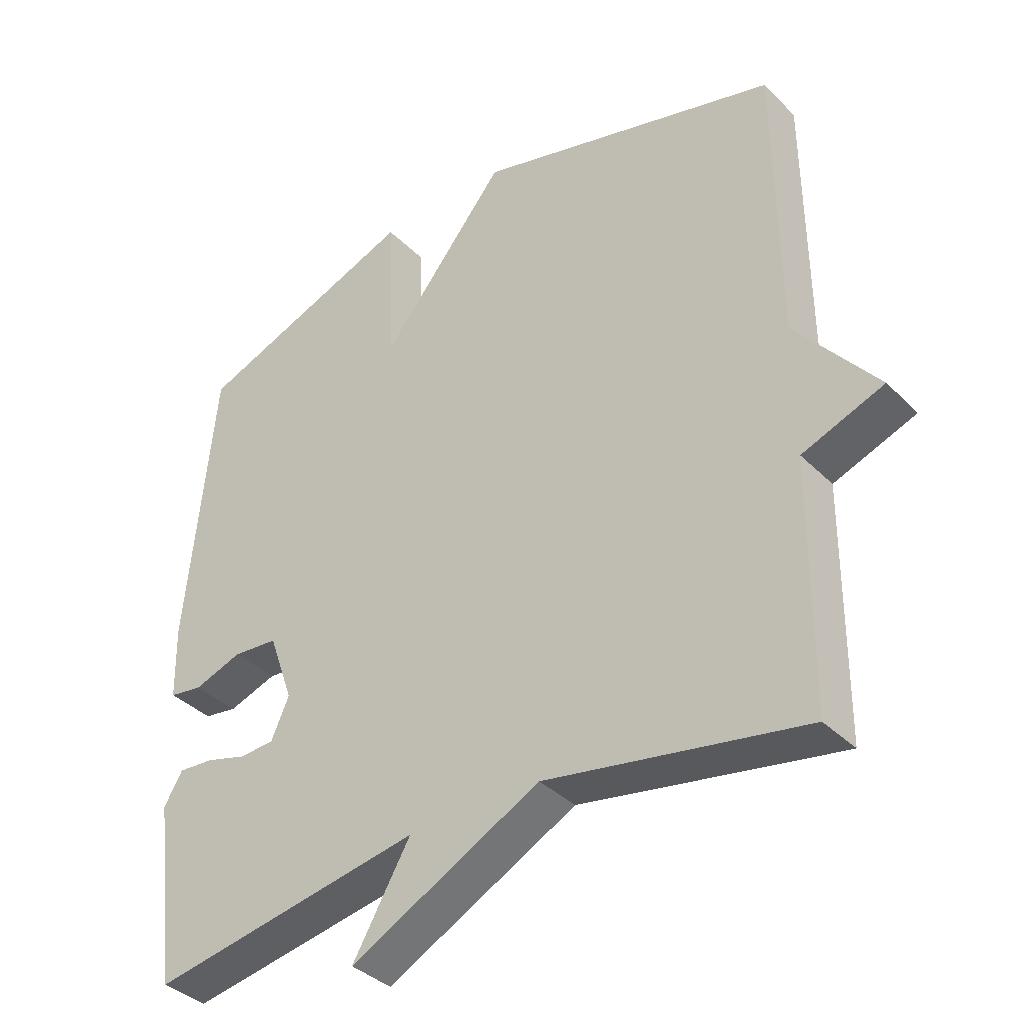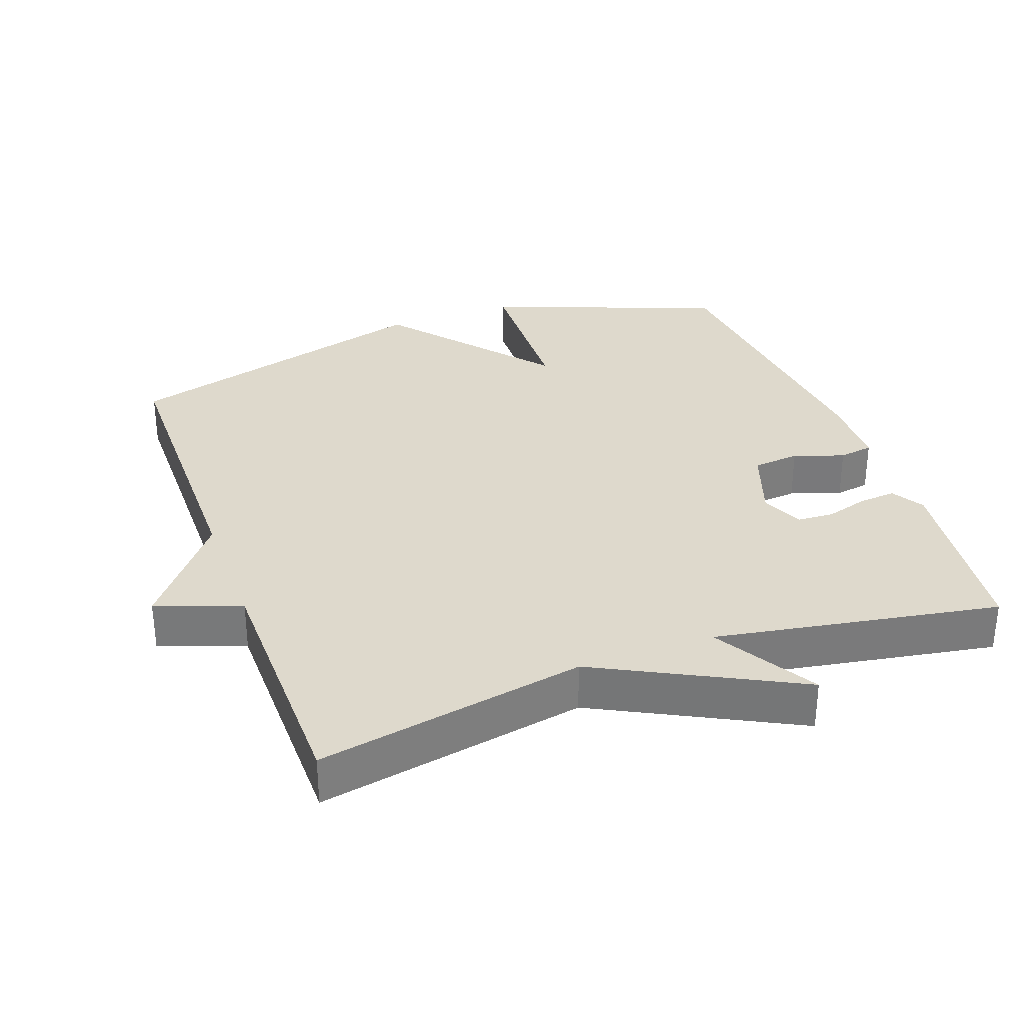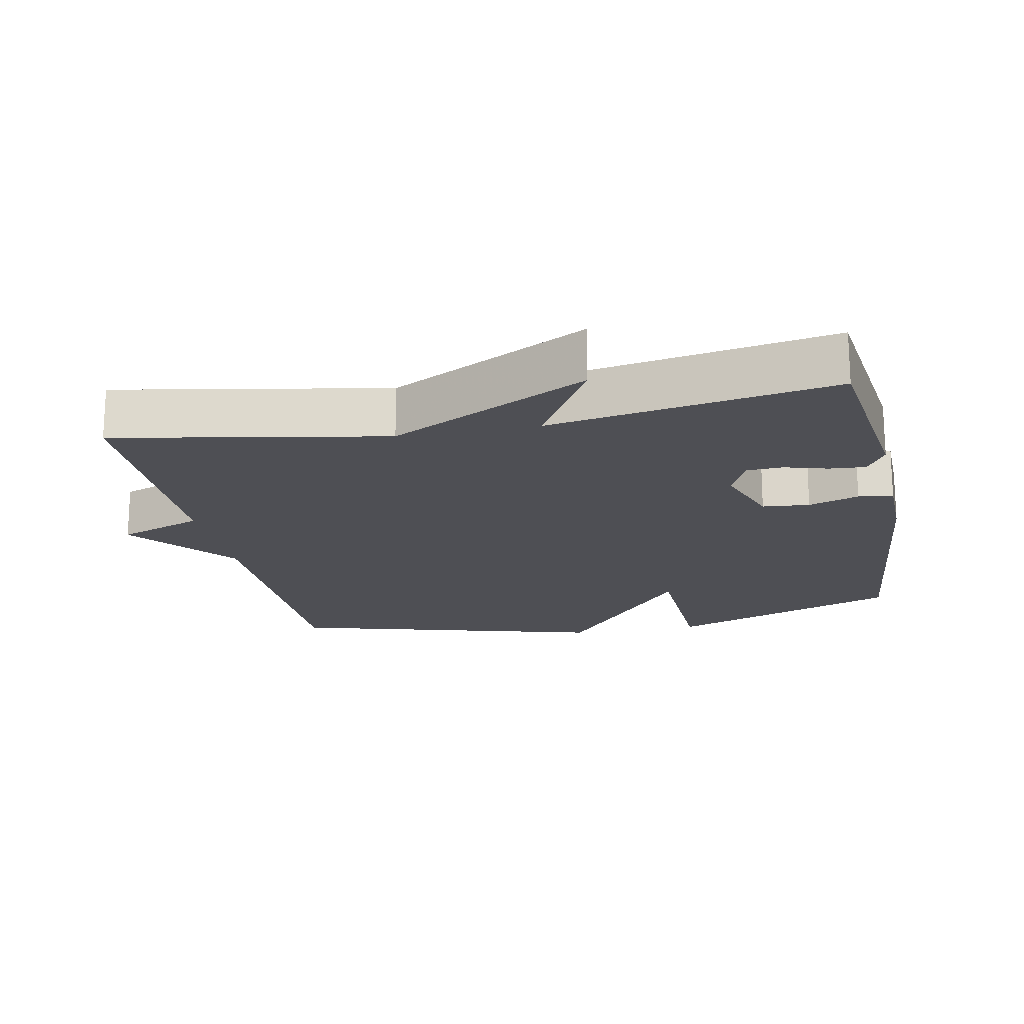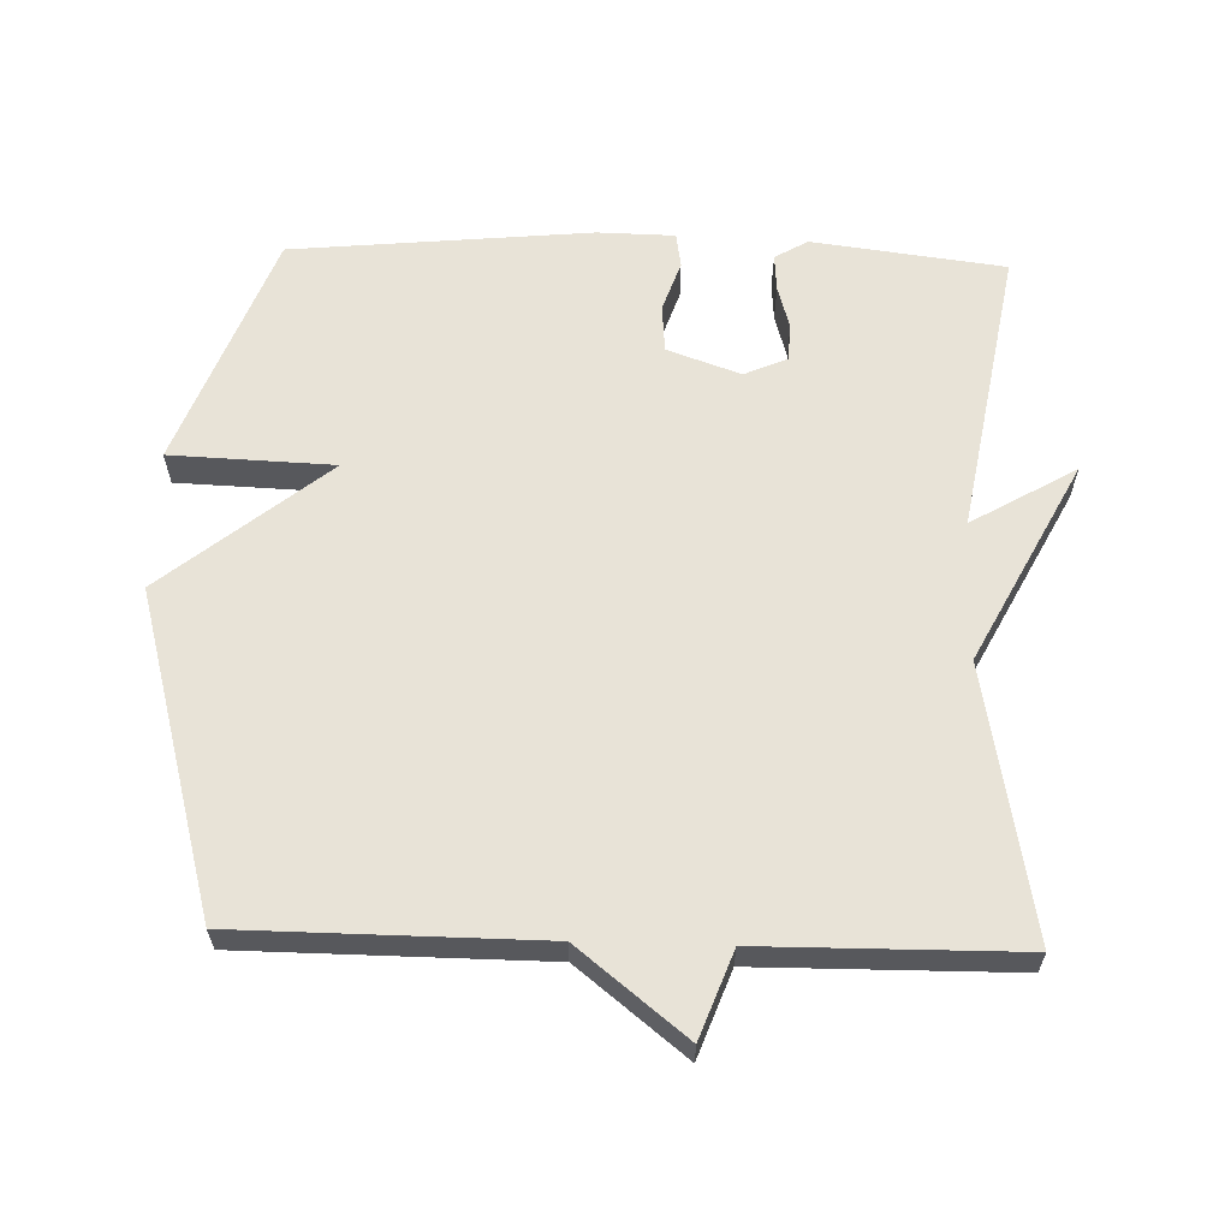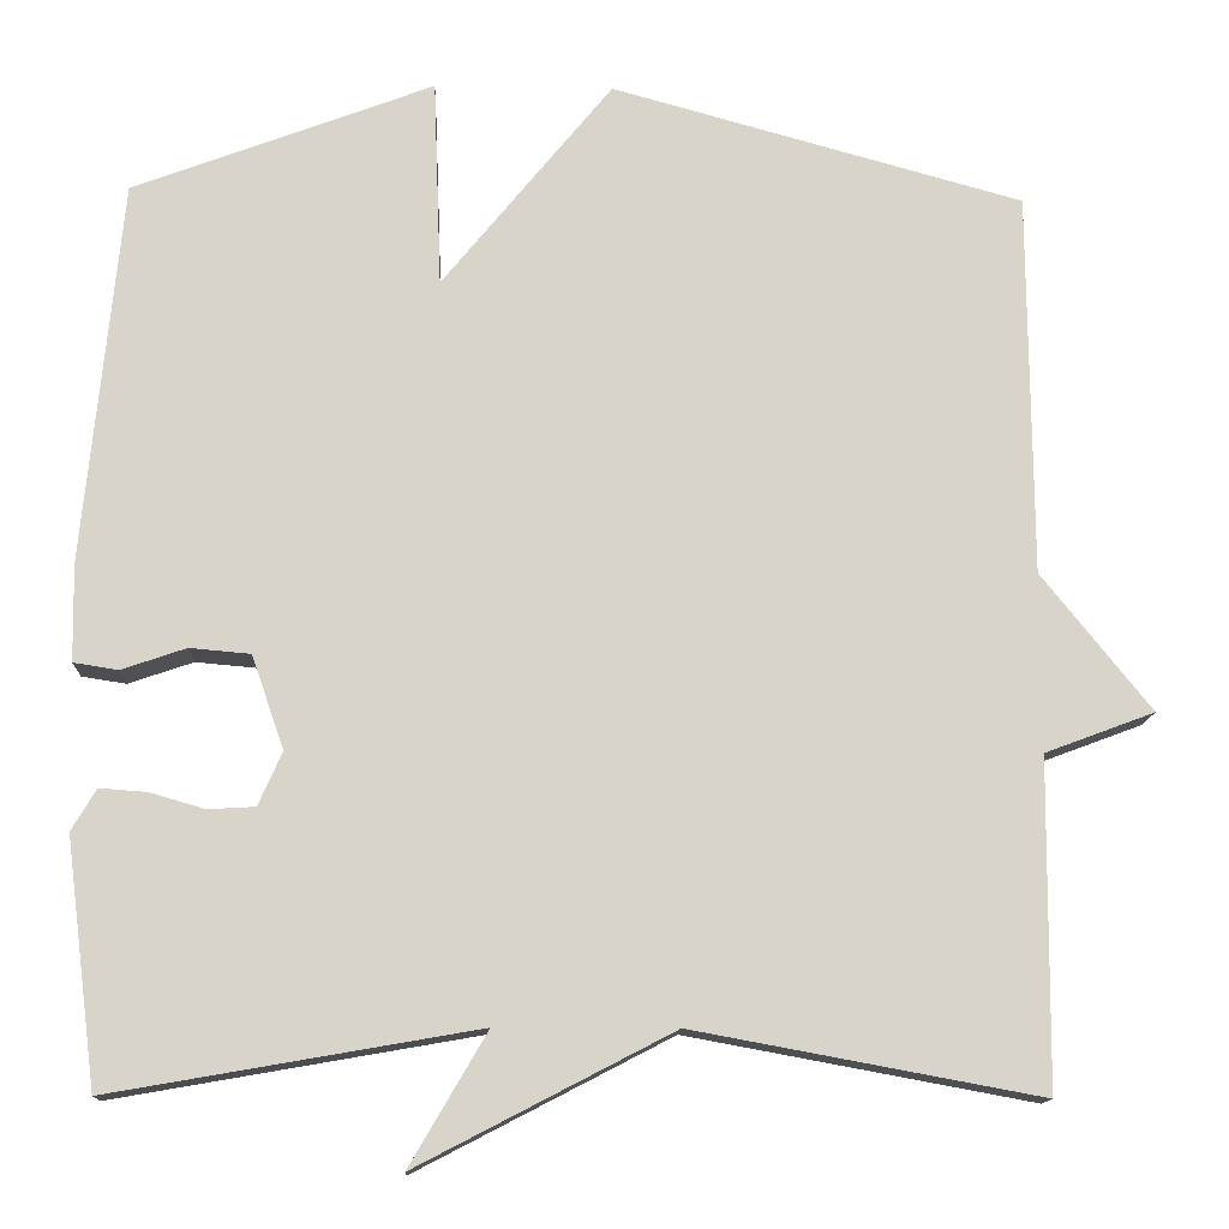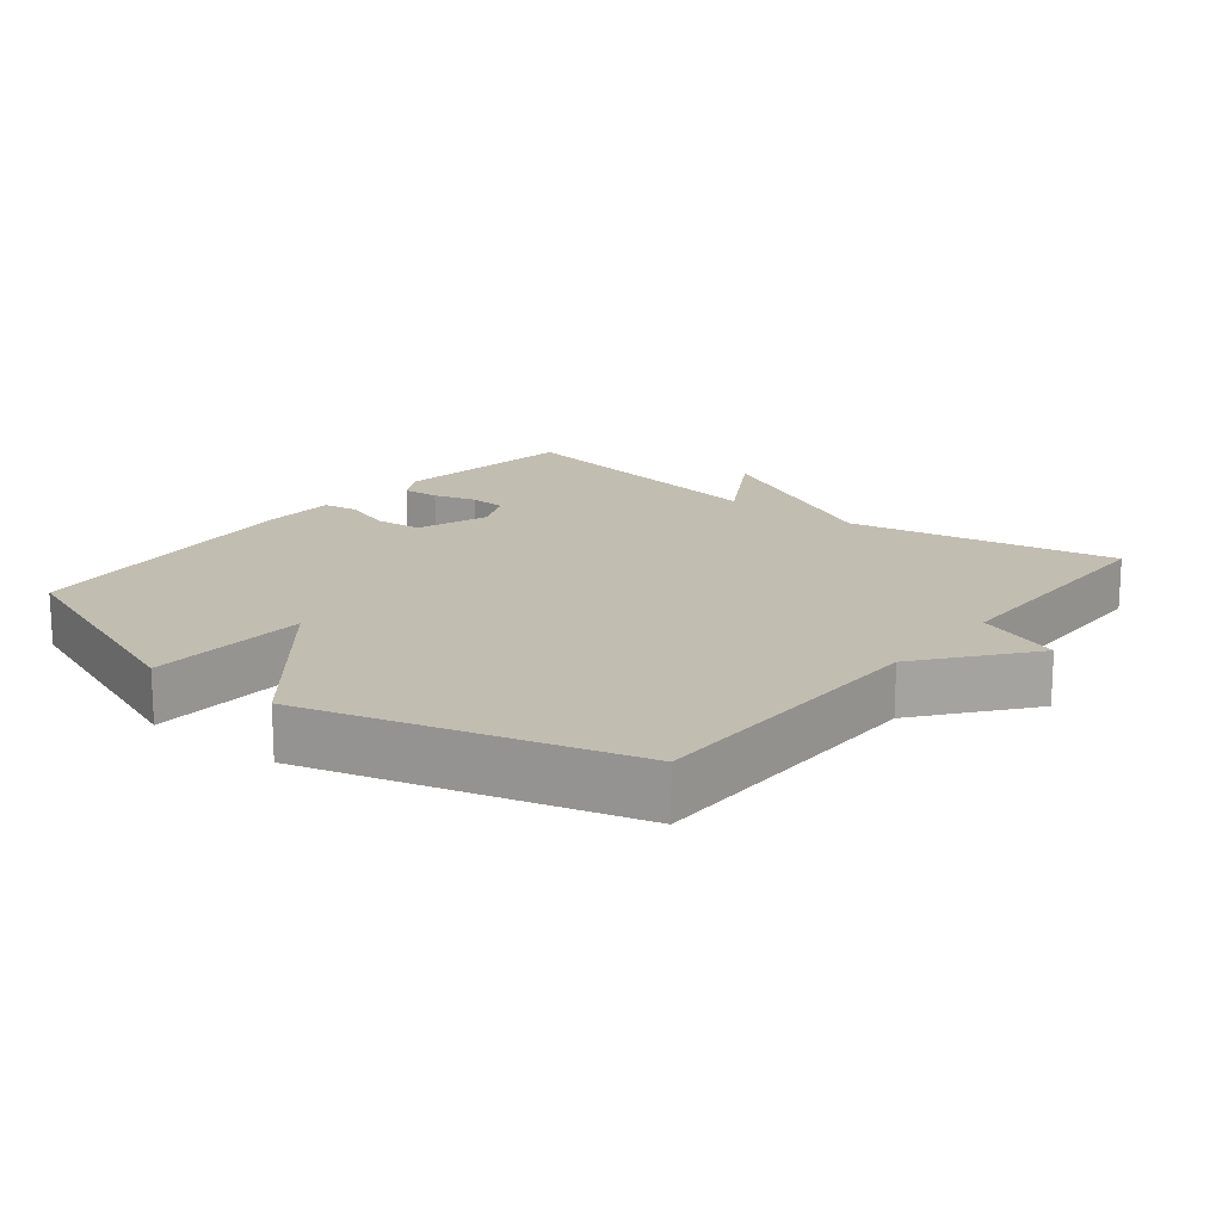
<metadata>
{"format":"obj","ext":"obj","renderer":"f3d","projection":"perspective","resolution":1024,"background":"white","views":[{"elev":-37.4,"azim":38.7,"up":"+Z"},{"elev":32.2,"azim":159.9,"up":"+Y"},{"elev":-18.3,"azim":-168.6,"up":"+Y"},{"elev":61.6,"azim":91.7,"up":"+Y"},{"elev":-13.5,"azim":-2.2,"up":"+Z"},{"elev":16.9,"azim":38.5,"up":"+Y"}]}
</metadata>
<code>
v 0.5 0.07 0.5
v 0.503 0.07 0.068
v 0.626 0.07 -0.086
v 0.503 0.07 -0.132
v 0.5 0.07 -0.5
v 0.111 0.07 -0.428
v -0.176 0.07 -0.577
v -0.089 0.07 -0.428
v -0.5 0.07 -0.5
v -0.535 0.07 -0.224
v -0.507 0.07 -0.177
v -0.454 0.07 -0.181
v -0.392 0.07 -0.199
v -0.339 0.07 -0.196
v -0.312 0.07 -0.135
v -0.349 0.07 -0.03
v -0.417 0.07 -0.024
v -0.49 0.07 -0.049
v -0.54 0.07 -0.041
v -0.542 0.07 0.069
v -0.5 0.07 0.5
v -0.162 0.07 0.628
v -0.153 0.07 0.394
v 0.038 0.07 0.628
v 0.5 0 0.5
v 0.503 0 0.068
v 0.626 0 -0.086
v 0.503 0 -0.132
v 0.5 0 -0.5
v 0.111 0 -0.428
v -0.176 0 -0.577
v -0.089 0 -0.428
v -0.5 0 -0.5
v -0.535 0 -0.224
v -0.507 0 -0.177
v -0.454 0 -0.181
v -0.392 0 -0.199
v -0.339 0 -0.196
v -0.312 0 -0.135
v -0.349 0 -0.03
v -0.417 0 -0.024
v -0.49 0 -0.049
v -0.54 0 -0.041
v -0.542 0 0.069
v -0.5 0 0.5
v -0.162 0 0.628
v -0.153 0 0.394
v 0.038 0 0.628
f 23 24 1 2
f 21 22 23
f 20 21 23
f 19 20 23
f 18 19 23
f 17 18 23
f 23 2 3
f 17 23 3
f 16 17 3
f 15 16 3 4
f 4 5 6
f 15 4 6
f 14 15 6
f 13 14 6
f 11 12 13
f 10 11 13
f 9 10 13
f 8 9 13
f 8 13 6
f 6 7 8
f 26 25 48 47
f 47 46 45
f 47 45 44
f 47 44 43
f 47 43 42
f 47 42 41
f 27 26 47
f 27 47 41
f 27 41 40
f 28 27 40 39
f 30 29 28
f 30 28 39
f 30 39 38
f 30 38 37
f 37 36 35
f 37 35 34
f 37 34 33
f 37 33 32
f 30 37 32
f 32 31 30
f 1 25 26 2
f 2 26 27 3
f 3 27 28 4
f 4 28 29 5
f 5 29 30 6
f 6 30 31 7
f 7 31 32 8
f 8 32 33 9
f 9 33 34 10
f 10 34 35 11
f 11 35 36 12
f 12 36 37 13
f 13 37 38 14
f 14 38 39 15
f 15 39 40 16
f 16 40 41 17
f 17 41 42 18
f 18 42 43 19
f 19 43 44 20
f 20 44 45 21
f 21 45 46 22
f 22 46 47 23
f 23 47 48 24
f 24 48 25 1

</code>
